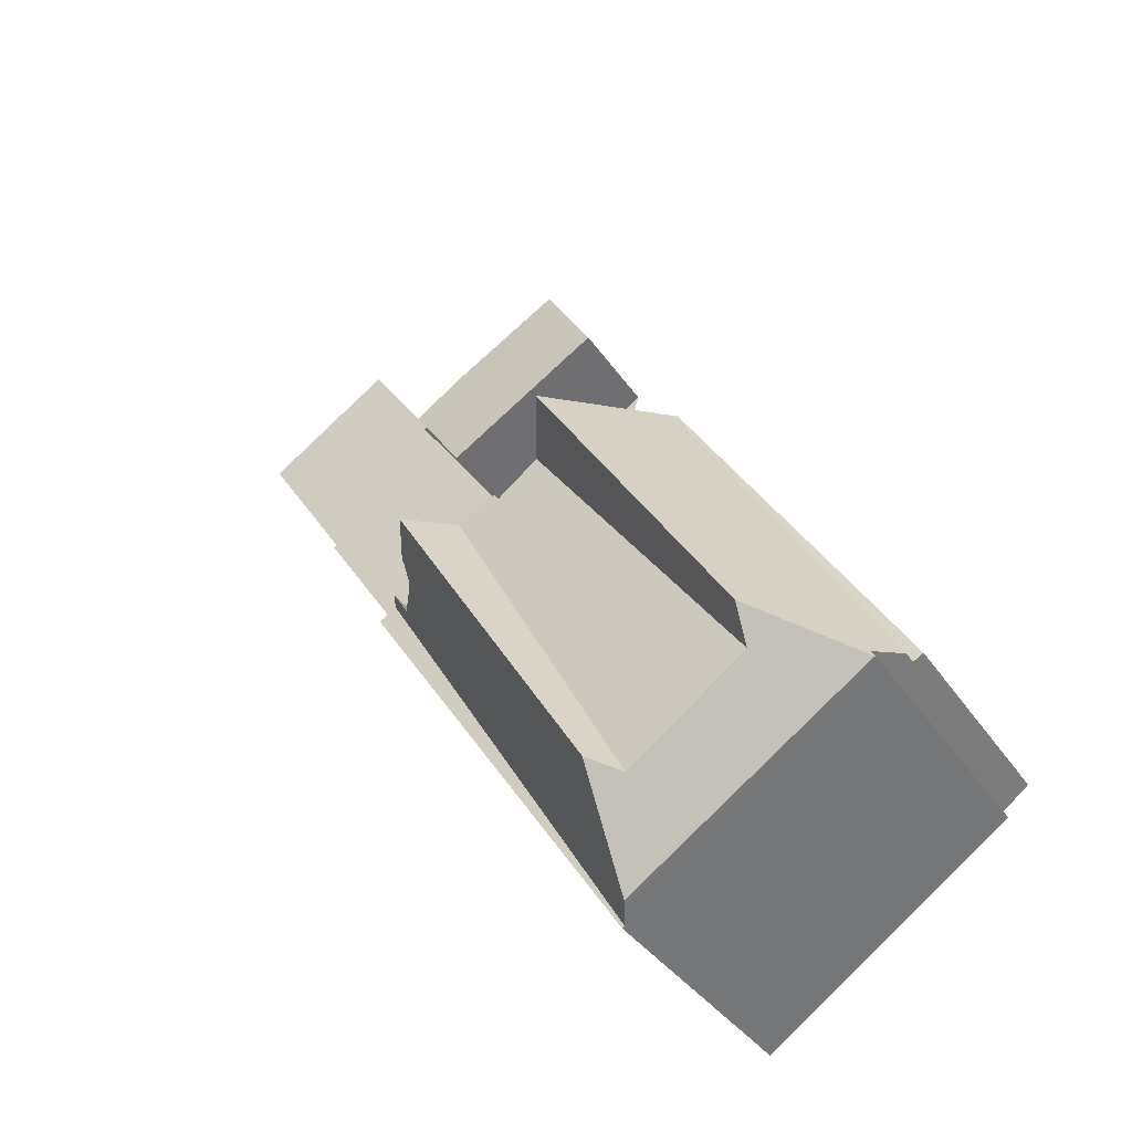
<metadata>
{"format":"obj","ext":"obj","renderer":"f3d","projection":"perspective","resolution":1024,"background":"white","views":[{"elev":-35.6,"azim":29.1,"up":"+Y"}]}
</metadata>
<code>
v -417.8 -708.5 8.825
v -427.6 -701.1 4.612
v -422.7 -701.4 4.591
v -421.3 -707.9 5.467
v -422.6 -708.8 5.464
v -420 -710 9.165
v -421.3 -709.5 7.871
v -420.7 -710.4 7.887
v -408.9 -715.2 7.905
v -408.8 -715.3 7.883
v -422.9 -697.9 2.494
v -419.9 -696.2 2.525
v -418.4 -698.7 3.037
v -414.1 -705.6 6.371
v -408.2 -714.6 6.477
v -415.3 -720 7.426
v -421.9 -709.9 7.567
v -411.1 -715.4 9.536
v -416.7 -707.6 8.818
v -414 -717.6 9.545
v -420.2 -710.1 8.819
v -415.2 -706.5 8.81
v -416.7 -707.6 8.818
v -417.9 -708.3 8.807
v -420.2 -709.7 8.792
v -422.7 -701.4 4.59
v -424.4 -698.9 4.591
v -419 -706.7 4.59
v -421.2 -708 4.604
v -421.8 -702.8 4.591
v -424.9 -705.2 4.612
v -417.9 -708.3 4.589
v -420.2 -709.7 4.604
v -421.2 -708 5.467
v -419 -706.7 5.473
v -424.9 -705.2 5.466
v -421.8 -702.8 5.475
v -420.2 -709.7 5.466
v -417.9 -708.3 5.472
v -414.9 -719.7 8.059
v -414.8 -718.1 9.547
v -421.4 -709.6 7.559
v -415.2 -720 7.425
v -420.2 -709.7 9.16
v -408.7 -715 7.31
v -414.6 -706 7.436
v -414.1 -705.6 6.377
v -408.3 -714.7 6.486
v -408.8 -715.4 7.903
v -410.3 -714.8 9.533
v -415.9 -707 10.24
v -414.1 -705.6 6.427
v -408.5 -714.8 6.899
v -420.1 -699.8 3.027
v -421.4 -697 2.509
v -420.3 -696.4 2.521
v -418.7 -698.9 3.035
v -424.4 -698.9 2.498
v -422.7 -701.4 3.013
v -421.2 -708 4.107
v -419 -706.7 4.131
v -420.2 -709.7 4.436
v -417.9 -708.3 4.461
v -414.7 -717.4 10.25
v -410.3 -714.8 9.533
v -408.8 -715.4 7.903
v -411 -714.6 10.25
v -414.8 -718.1 9.547
v -411.1 -715.4 9.536
v -414.9 -719.7 8.059
v -414 -717.6 9.545
v -422.4 -703.2 5.474
v -411.3 -717.1 7.966
v -411.1 -715.4 9.536
v -411 -714.6 10.25
v -411 -714.6 10.25
v -419.8 -707.2 5.471
v -420.3 -707.5 4.598
v -422.9 -703.6 4.598
v -418.8 -708.8 5.47
v -419.3 -709.1 4.598
v -425.4 -699.6 4.598
v -420.6 -707.7 4.113
v -419.4 -709.2 4.445
v -417.9 -708.3 6.917
v -415.9 -707 10.24
v -419.6 -709.3 10.23
v -418.8 -708.8 8.801
v -414.7 -717.4 10.25
v -414.7 -717.4 10.25
v -417.9 -708.3 7.044
v -412.6 -718.1 8
v -414 -717.6 9.545
v -424.4 -698.9 3.852
v -422.7 -701.4 3.756
v -421.2 -708 3.278
v -421.1 -708 3.289
v -420.2 -709.7 3.206
v -420.1 -709.6 3.214
v -419 -706.7 3.538
v -417.9 -708.3 3.476
v -417.9 -708.3 7.059
v -417.9 -708.3 7.06
v -415 -719.8 7.739
v -421.4 -709.6 7.594
v -420.2 -709.7 7.456
v -408.5 -714.8 6.522
v -414.1 -705.6 6.382
v -415.2 -720 7.425
v -421.4 -709.6 7.559
v -417.9 -708.3 7.494
v -418.1 -708.4 7.499
v -420.2 -709.7 7.536
v -414.8 -718.4 9.268
v -409.4 -715.1 8.525
v -411.2 -716.2 8.769
v -409.4 -715.1 8.525
v -417.9 -708.3 8.364
v -418.7 -708.7 8.47
v -413.6 -717.7 9.108
v -414.8 -718.4 9.268
v -420.3 -710.1 8.735
v -420.2 -709.7 8.681
v -414.8 -706.1 7.911
v -419.7 -709.3 10.16
v -419.6 -709.3 10.16
v -410.9 -714.6 10.17
v -411 -714.7 10.17
v -414.7 -717.4 10.17
v -414.6 -717.4 10.17
v -414.7 -717.4 10.17
v -415.9 -707 10.16
v -411 -714.7 10.17
v -410.9 -714.6 10.17
v -414.6 -717.4 10.17
v -415.9 -707 10.16
v -412.8 -707.9 6.416
v -412.8 -707.9 6.543
v -414.2 -705.7 6.565
v -408.3 -714.7 6.485
v -408.6 -714.1 6.479
v -422.7 -701.4 3.013
v -424.4 -698.9 2.498
v -412.2 -716.2 9.539
v -417.7 -708.4 8.824
v -411.5 -717.2 7.97
v -411.9 -716.6 8.866
v -424.4 -698.9 4.591
v -422.7 -701.4 4.59
v -412.2 -716.2 9.539
v -424.6 -705 5.467
v -421.7 -709.8 7.563
v -417.2 -717.1 7.467
v -424.6 -705 4.61
v -427.2 -700.8 4.609
v -422.4 -708.6 5.465
v -419 -706.7 3.538
v -421.1 -708 3.289
v -419.8 -707.2 5.471
v -421.2 -708 5.467
v -419 -706.7 5.473
v -421.2 -708 3.278
v -423.8 -702.1 4.598
v -425.7 -703.3 4.61
v -422.7 -701.5 4.591
v -426 -703.5 4.612
v -421.4 -697.2 2.532
v -420.2 -696.5 2.538
v -419.9 -696.2 2.54
v -424.3 -699 3.848
v -424.3 -699 2.515
v -424.3 -699 4.591
v -424.3 -699 2.515
v -424.3 -699 4.591
v -425.4 -699.7 4.598
v -426.4 -700.3 4.605
v -424.6 -705 5.467
v -424.9 -705.2 5.466
v -422.4 -703.2 5.474
v -421.8 -702.8 5.475
v -424.6 -705 4.61
v -422.9 -703.6 4.598
v -421.8 -702.8 4.591
v -424.9 -705.2 4.612
v -420.8 -710.6 7.546
v -420.8 -710.6 7.608
v -420.8 -710.6 7.546
v -414.1 -705.7 6.384
v -414.1 -705.7 6.434
v -421 -710.8 7.55
v -421.2 -710.9 7.553
v -414.5 -706.1 7.435
v -414.1 -705.8 6.564
v -414 -705.7 6.373
v -414 -705.7 6.379
v -415.9 -707 10.24
v -416.7 -707.6 8.819
v -416.8 -707.7 8.819
v -415.9 -707 10.24
v -419.4 -709.6 10.23
v -416.7 -707.6 8.819
v -418.7 -709.1 8.822
v -419.4 -709.6 10.16
v -419.4 -709.6 10.23
v -419.5 -709.6 10.16
v -420.2 -710.1 8.825
v -415.9 -707.1 10.16
v -418.7 -709.1 8.822
v -417.8 -708.4 8.821
v -420.2 -710.2 8.739
v -414.8 -706.2 7.917
v -415.8 -707 10.16
v -415.2 -706.6 8.816
v -421.2 -708 5.467
v -420.2 -709.6 7.446
v -420.2 -709.6 5.466
v -420.2 -709.6 7.535
v -420.2 -709.6 9.262
v -420.2 -709.6 8.792
v -421.2 -708 5.467
v -421.2 -708 3.286
v -419.9 -710 9.264
v -416.8 -715.2 9.28
v -414.8 -718.4 9.29
v -423.5 -704.1 5.47
v -423.5 -704.1 4.603
v -414.2 -719.3 8.043
v -414.8 -718.4 9.267
v -421.2 -708 4.108
v -421.2 -708 3.286
v -420.2 -709.6 4.437
v -420.2 -709.6 3.212
v -426 -700.1 4.602
v -424.5 -702.6 4.602
v -423.5 -704.1 5.47
v -423.5 -704.1 4.603
v -426 -700 4.602
v -421.2 -708 4.603
v -420.2 -709.6 4.604
v -420.2 -709.6 8.674
v -414.8 -718.4 9.29
v -421.1 -710.2 7.552
v -421.1 -710.2 7.552
v -421.1 -710.2 7.601
v -421.5 -710.4 7.56
v -421.3 -710.3 7.556
v -414 -706 6.562
v -414.4 -706.2 7.432
v -415.8 -707.1 10.24
v -418.8 -708.8 8.801
v -417.9 -708.3 3.476
v -420.1 -709.6 3.214
v -419.6 -709.3 10.16
v -419.6 -709.3 10.23
v -420.2 -709.6 3.212
v -416.2 -707.3 9.596
v -415.9 -707.1 10.16
v -413.9 -706 6.387
v -413.9 -706 6.445
v -415.8 -707.1 10.24
v -419.6 -709.3 10.23
v -413.9 -705.9 6.381
v -413.9 -705.9 6.375
v -420.2 -709.7 3.206
v -420.2 -709.6 9.262
v -419.7 -709.3 10.16
v -418.8 -708.8 8.801
v -420.2 -709.7 9.16
v -416.4 -707.4 9.266
v -417.9 -708.3 8.807
v -414.7 -706.4 7.927
v -415.8 -707.1 10.16
v -420.9 -710.1 7.881
v -415.1 -706.7 8.826
v -412.7 -711.9 10.25
v -410.8 -710.8 6.446
v -414.5 -713 9.241
v -413.3 -712.3 9.249
v -418.1 -715.1 7.488
v -418.3 -715.2 7.492
v -418.1 -715.1 7.488
v -416.6 -714.2 10.24
v -413.3 -712.3 9.249
v -417.2 -714.5 9.224
v -417.1 -714.5 9.278
v -412.8 -711.9 10.17
v -416.1 -713.9 9.231
v -417.3 -714.6 9.024
v -410.9 -710.9 6.462
v -410.9 -710.9 6.696
v -418 -715.1 7.671
v -418.4 -715.3 7.493
v -410.8 -710.8 6.439
v -410.7 -710.8 6.432
v -416.1 -713.9 9.231
v -416.6 -714.2 10.17
v -416.6 -714.2 10.24
v -416.7 -714.2 10.17
v -411.2 -711.1 7.365
v -411.7 -711.3 8.264
v -412.7 -711.9 10.17
v -412.7 -711.9 10.25
v -412.2 -711.6 9.256
v -418.4 -698.7 3.037
v -419.9 -696.2 2.54
v -414.1 -705.7 6.434
v -414.1 -705.6 6.427
v -410.9 -710.9 6.462
v -408.5 -714.8 6.522
v -413.9 -706 6.445
v -412.8 -707.9 6.416
v -413.9 -706 6.387
v -408.5 -714.8 6.899
v -410.9 -710.9 6.696
v -414.1 -705.7 6.384
v -414.1 -705.6 6.382
v -419.9 -696.2 2.525
v -412.8 -707.9 6.543
v -424.6 -705 5.467
v -414.8 -719 8.769
v -424.6 -705 4.61
v -420.7 -710.6 7.715
v -417.7 -714.9 8.255
v -424.2 -705.7 5.467
v -424.6 -705 5.467
v -425.8 -703.4 4.611
v -424.6 -705 4.61
v -414.8 -719 8.769
v -414.5 -719.4 8.049
v -422.2 -708.5 5.465
v -421.4 -709.6 7.597
v -421 -710.1 7.661
v -427.5 -701 4.611
v -417.7 -708.4 8.824
v -417.8 -708.5 8.825
v -417.8 -708.5 0
v -417.7 -708.4 0
v -427.5 -701 4.611
v -427.6 -701.1 4.612
v -427.6 -701.1 0
v -427.5 -701 0
v -422.7 -701.5 4.591
v -422.7 -701.4 4.591
v -422.7 -701.4 0
v -422.7 -701.5 -8.882e-16
v -422.2 -708.5 5.465
v -421.3 -707.9 5.467
v -421.3 -707.9 8.882e-16
v -422.2 -708.5 8.882e-16
v -424.9 -705.2 5.466
v -422.6 -708.8 5.464
v -422.6 -708.8 0
v -424.9 -705.2 0
v -420.2 -709.7 9.16
v -420 -710 9.165
v -420 -710 0
v -420.2 -709.7 0
v -420.9 -710.1 7.881
v -421.3 -709.5 7.871
v -421.3 -709.5 0
v -420.9 -710.1 8.882e-16
v -420.3 -710.1 8.735
v -420.7 -710.4 7.887
v -420.7 -710.4 8.882e-16
v -420.3 -710.1 0
v -408.8 -715.3 7.883
v -408.9 -715.2 7.905
v -408.9 -715.2 0
v -408.8 -715.3 0
v -408.8 -715.4 7.903
v -408.8 -715.3 7.883
v -408.8 -715.3 0
v -408.8 -715.4 0
v -421.4 -697 2.509
v -422.9 -697.9 2.494
v -422.9 -697.9 0
v -421.4 -697 0
v -419.9 -696.2 2.54
v -419.9 -696.2 2.525
v -419.9 -696.2 -4.441e-16
v -419.9 -696.2 0
v -418.4 -698.7 3.037
v -418.4 -698.7 3.037
v -418.4 -698.7 4.441e-16
v -418.4 -698.7 4.441e-16
v -414 -705.7 6.373
v -414.1 -705.6 6.371
v -414.1 -705.6 -8.882e-16
v -414 -705.7 0
v -408.3 -714.7 6.485
v -408.2 -714.6 6.477
v -408.2 -714.6 0
v -408.3 -714.7 0
v -417.2 -717.1 7.467
v -415.3 -720 7.426
v -415.3 -720 0
v -417.2 -717.1 -8.882e-16
v -421.7 -709.8 7.563
v -421.9 -709.9 7.567
v -421.9 -709.9 -8.882e-16
v -421.7 -709.8 0
v -420 -710 9.165
v -420.2 -710.1 8.819
v -420.2 -710.1 0
v -420 -710 0
v -414.8 -706.1 7.911
v -415.2 -706.5 8.81
v -415.2 -706.5 0
v -414.8 -706.1 0
v -416.4 -707.4 9.266
v -416.7 -707.6 8.818
v -416.7 -707.6 0
v -416.4 -707.4 0
v -415.3 -720 7.426
v -415.2 -720 7.425
v -415.2 -720 0
v -415.3 -720 0
v -408.9 -715.2 7.905
v -408.7 -715 7.31
v -408.7 -715 0
v -408.9 -715.2 0
v -414.2 -705.7 6.565
v -414.6 -706 7.436
v -414.6 -706 0
v -414.2 -705.7 0
v -414.1 -705.6 6.371
v -414.1 -705.6 6.377
v -414.1 -705.6 0
v -414.1 -705.6 -8.882e-16
v -408.5 -714.8 6.522
v -408.3 -714.7 6.486
v -408.3 -714.7 0
v -408.5 -714.8 0
v -411.3 -717.1 7.966
v -408.8 -715.4 7.903
v -408.8 -715.4 0
v -411.3 -717.1 -8.882e-16
v -422.7 -701.4 3.013
v -420.1 -699.8 3.027
v -420.1 -699.8 4.441e-16
v -422.7 -701.4 0
v -420.3 -696.4 2.521
v -421.4 -697 2.509
v -421.4 -697 0
v -420.3 -696.4 0
v -419.9 -696.2 2.525
v -420.3 -696.4 2.521
v -420.3 -696.4 0
v -419.9 -696.2 0
v -420.1 -699.8 3.027
v -418.7 -698.9 3.035
v -418.7 -698.9 0
v -420.1 -699.8 4.441e-16
v -415 -719.8 7.739
v -414.9 -719.7 8.059
v -414.9 -719.7 0
v -415 -719.8 8.882e-16
v -411.5 -717.2 7.97
v -411.3 -717.1 7.966
v -411.3 -717.1 -8.882e-16
v -411.5 -717.2 8.882e-16
v -424.4 -698.9 4.591
v -425.4 -699.6 4.598
v -425.4 -699.6 0
v -424.4 -698.9 0
v -415.9 -707 10.16
v -415.9 -707 10.24
v -415.9 -707 0
v -415.9 -707 0
v -414.2 -719.3 8.043
v -412.6 -718.1 8
v -412.6 -718.1 8.882e-16
v -414.2 -719.3 0
v -415.2 -720 7.425
v -415 -719.8 7.739
v -415 -719.8 8.882e-16
v -415.2 -720 0
v -421.4 -709.6 7.597
v -421.4 -709.6 7.594
v -421.4 -709.6 0
v -421.4 -709.6 0
v -421.4 -709.6 7.594
v -421.4 -709.6 7.559
v -421.4 -709.6 8.882e-16
v -421.4 -709.6 0
v -420.2 -710.1 8.819
v -420.3 -710.1 8.735
v -420.3 -710.1 0
v -420.2 -710.1 0
v -414.6 -706 7.436
v -414.8 -706.1 7.911
v -414.8 -706.1 0
v -414.6 -706 0
v -415.9 -707 10.24
v -415.9 -707 10.16
v -415.9 -707 0
v -415.9 -707 0
v -415.2 -706.5 8.81
v -415.9 -707 10.16
v -415.9 -707 0
v -415.2 -706.5 0
v -414.1 -705.6 6.427
v -414.2 -705.7 6.565
v -414.2 -705.7 0
v -414.1 -705.6 -8.882e-16
v -408.3 -714.7 6.486
v -408.3 -714.7 6.485
v -408.3 -714.7 0
v -408.3 -714.7 0
v -422.9 -697.9 2.494
v -424.4 -698.9 2.498
v -424.4 -698.9 0
v -422.9 -697.9 0
v -416.8 -707.7 8.819
v -417.7 -708.4 8.824
v -417.7 -708.4 0
v -416.8 -707.7 0
v -412.6 -718.1 8
v -411.5 -717.2 7.97
v -411.5 -717.2 8.882e-16
v -412.6 -718.1 8.882e-16
v -422.7 -701.4 4.591
v -422.7 -701.4 4.59
v -422.7 -701.4 0
v -422.7 -701.4 0
v -421.4 -709.6 7.559
v -421.7 -709.8 7.563
v -421.7 -709.8 0
v -421.4 -709.6 8.882e-16
v -418.4 -715.3 7.493
v -417.2 -717.1 7.467
v -417.2 -717.1 -8.882e-16
v -418.4 -715.3 0
v -426.4 -700.3 4.605
v -427.2 -700.8 4.609
v -427.2 -700.8 0
v -426.4 -700.3 0
v -422.6 -708.8 5.464
v -422.4 -708.6 5.465
v -422.4 -708.6 0
v -422.6 -708.8 0
v -417.9 -708.3 3.476
v -419 -706.7 3.538
v -419 -706.7 0
v -417.9 -708.3 0
v -421.3 -707.9 5.467
v -421.2 -708 5.467
v -421.2 -708 8.882e-16
v -421.3 -707.9 8.882e-16
v -421.8 -702.8 4.591
v -422.7 -701.5 4.591
v -422.7 -701.5 -8.882e-16
v -421.8 -702.8 8.882e-16
v -427.6 -701.1 4.612
v -426 -703.5 4.612
v -426 -703.5 0
v -427.6 -701.1 0
v -418.4 -698.7 3.037
v -419.9 -696.2 2.54
v -419.9 -696.2 0
v -418.4 -698.7 4.441e-16
v -426 -700 4.602
v -426.4 -700.3 4.605
v -426.4 -700.3 0
v -426 -700 0
v -419 -706.7 5.473
v -421.8 -702.8 5.475
v -421.8 -702.8 0
v -419 -706.7 -8.882e-16
v -426 -703.5 4.612
v -424.9 -705.2 4.612
v -424.9 -705.2 0
v -426 -703.5 0
v -421.5 -710.4 7.56
v -421.2 -710.9 7.553
v -421.2 -710.9 0
v -421.5 -710.4 0
v -413.9 -705.9 6.375
v -414 -705.7 6.373
v -414 -705.7 0
v -413.9 -705.9 8.882e-16
v -416.7 -707.6 8.818
v -416.8 -707.7 8.819
v -416.8 -707.7 0
v -416.7 -707.6 0
v -417.8 -708.5 8.825
v -417.8 -708.4 8.821
v -417.8 -708.4 0
v -417.8 -708.5 0
v -414.5 -719.4 8.049
v -414.2 -719.3 8.043
v -414.2 -719.3 0
v -414.5 -719.4 0
v -425.4 -699.6 4.598
v -426 -700 4.602
v -426 -700 0
v -425.4 -699.6 0
v -421.9 -709.9 7.567
v -421.5 -710.4 7.56
v -421.5 -710.4 0
v -421.9 -709.9 -8.882e-16
v -410.7 -710.8 6.432
v -413.9 -705.9 6.375
v -413.9 -705.9 8.882e-16
v -410.7 -710.8 8.882e-16
v -421.2 -708 3.278
v -420.2 -709.7 3.206
v -420.2 -709.7 0
v -421.2 -708 0
v -415.9 -707 10.16
v -416.4 -707.4 9.266
v -416.4 -707.4 0
v -415.9 -707 0
v -417.8 -708.4 8.821
v -417.9 -708.3 8.807
v -417.9 -708.3 1.776e-15
v -417.8 -708.4 0
v -420.7 -710.4 7.887
v -420.9 -710.1 7.881
v -420.9 -710.1 8.882e-16
v -420.7 -710.4 8.882e-16
v -421.2 -710.9 7.553
v -418.4 -715.3 7.493
v -418.4 -715.3 0
v -421.2 -710.9 0
v -408.2 -714.6 6.477
v -410.7 -710.8 6.432
v -410.7 -710.8 8.882e-16
v -408.2 -714.6 0
v -418.7 -698.9 3.035
v -418.4 -698.7 3.037
v -418.4 -698.7 4.441e-16
v -418.7 -698.9 0
v -408.7 -715 7.31
v -408.5 -714.8 6.899
v -408.5 -714.8 0
v -408.7 -715 0
v -414.1 -705.6 6.377
v -414.1 -705.6 6.382
v -414.1 -705.6 0
v -414.1 -705.6 0
v -419.9 -696.2 2.525
v -419.9 -696.2 2.525
v -419.9 -696.2 0
v -419.9 -696.2 -4.441e-16
v -414.9 -719.7 8.059
v -414.5 -719.4 8.049
v -414.5 -719.4 0
v -414.9 -719.7 0
v -422.4 -708.6 5.465
v -422.2 -708.5 5.465
v -422.2 -708.5 8.882e-16
v -422.4 -708.6 0
v -421.3 -709.5 7.871
v -421.4 -709.6 7.597
v -421.4 -709.6 0
v -421.3 -709.5 0
v -427.2 -700.8 4.609
v -427.5 -701 4.611
v -427.5 -701 0
v -427.2 -700.8 0
v -420 -710 0
v -421.3 -707.9 0
v -422.6 -708.8 0
v -427.6 -701.1 0
v -422.9 -697.9 0
v -419.9 -696.2 0
v -418.4 -698.7 0
v -422.7 -701.4 0
v -417.8 -708.5 0
v -414.1 -705.6 0
v -408.2 -714.6 0
v -408.9 -715.2 0
v -408.8 -715.3 0
v -415.3 -720 0
v -421.9 -709.9 0
v -421.3 -709.5 0
v -420.7 -710.4 0
f 265 222 206 21 6 268
f 256 201 23 269
f 270 209 208 267
f 210 122 21 206
f 238 29 34 214
f 321 31 36 319
f 239 33 38 216
f 326 166 2 333
f 240 123 25 219
f 246 190 191 245
f 219 25 44 218
f 248 192 193 247
f 195 47 14 194
f 117 49 73 116
f 128 75 127
f 168 57 54 167
f 305 169 13 304
f 171 58 94 170
f 229 60 29 238
f 231 62 33 239
f 188 108 52 189
f 271 211 192 248
f 260 199 212 272
f 147 116 73 146
f 77 35 28 78
f 72 37 30 79
f 80 39 32 81
f 85 39 80
f 78 28 61 83
f 81 32 63 84
f 119 88 24 118
f 228 120 92 227
f 129 89 130
f 167 54 142 173
f 170 94 27 174
f 230 96 60 229
f 232 98 62 231
f 97 83 61 100
f 99 84 63 101
f 102 91 103
f 244 186 187 243
f 216 38 106 215
f 111 102 103 112
f 215 106 113 217
f 116 74 50 117
f 118 111 112 119
f 241 41 93 120 228
f 322 186 244 332
f 217 113 123 240
f 274 213 211 271
f 150 74 116 147
f 125 87 126
f 127 50 74 128
f 130 93 41 129
f 261 200 205 266
f 207 132 51 196
f 272 212 213 274
f 140 48 141
f 290 53 107 289
f 198 19 197
f 146 92 120 147
f 147 120 93 150
f 242 185 190 246
f 226 154 151 225
f 296 203 202 295
f 233 176 237
f 297 204 203 296
f 175 82 148 172
f 167 55 56 168
f 317 12 169 305
f 170 95 59 171
f 173 143 11 55 167
f 174 26 95 170
f 234 164 155 176 233
f 172 149 3 165 163 175
f 325 177 324
f 235 179 159 220
f 180 161 159 179
f 236 181 164 234
f 182 163 165 183
f 327 184 166 326
f 291 104 109 279
f 280 153 292
f 192 46 139 193
f 294 15 140 141 293
f 278 18 144 277
f 281 43 16 153 280
f 252 158 157 251
f 255 221 158 252
f 285 223 284
f 286 133 69 283
f 277 144 20 287
f 284 223 224 121 288
f 259 138 137 258
f 211 124 46 192
f 199 86 136 212
f 293 141 276
f 328 70 104 291 323
f 213 22 124 211
f 282 90 131 298
f 275 67 133 286
f 212 136 22 213
f 215 103 91 85 80 216
f 217 112 103 215
f 218 125 126 88 219
f 264 162 221 255
f 298 131 68 223 285
f 223 68 224
f 320 114 228 227 329
f 229 83 97 230
f 231 84 99 232
f 233 175 163 234
f 324 177 235 220 160 4 330
f 234 163 182 236
f 225 72 79 226
f 237 82 175 233
f 266 205 222 265
f 214 77 78 238
f 216 80 81 239
f 219 88 119 240
f 238 78 83 229
f 239 81 84 231
f 228 114 241
f 240 119 112 217
f 243 110 105 244
f 245 17 152 246
f 250 202 203 253
f 253 203 204 254
f 256 207 257
f 258 188 189 259
f 246 152 42 242
f 262 195 194 263
f 257 207 196 249
f 269 132 207 256
f 300 271 248 299
f 302 260 272 301
f 332 244 105 331
f 303 274 271 300
f 301 272 274 303
f 277 145 198 197 278
f 280 190 185 281
f 284 206 222 285
f 283 201 256 257 286
f 287 208 209 1 145 277
f 288 210 206 284
f 289 137 138 290
f 279 187 186 291
f 292 191 190 280
f 293 262 263 294
f 295 71 135 296
f 296 135 64 297
f 323 291 186 322
f 298 205 200 282
f 286 257 249 275
f 285 222 205 298
f 299 45 9 10 66 115 300
f 301 134 76 302
f 300 115 65 303
f 303 65 134 301
f 304 57 168 305
f 306 193 139 307
f 308 276 141 48 309
f 310 247 193 306
f 311 276 308
f 312 262 293 276 311
f 313 45 299 314
f 315 195 262 312
f 316 47 195 315
f 305 168 56 317
f 314 299 248 247 318
f 318 247 310
f 322 210 288 323
f 324 156 5 178 325
f 326 164 181 327
f 323 288 121 328
f 329 40 320
f 330 156 324
f 331 7 273 332
f 319 151 154 321
f 333 155 164 326
f 332 273 8 122 210 322
f 335 336 337 334
f 339 340 341 338
f 343 344 345 342
f 347 348 349 346
f 351 352 353 350
f 355 356 357 354
f 359 360 361 358
f 363 364 365 362
f 367 368 369 366
f 371 372 373 370
f 375 376 377 374
f 379 380 381 378
f 383 384 385 382
f 387 388 389 386
f 391 392 393 390
f 395 396 397 394
f 399 400 401 398
f 403 404 405 402
f 407 408 409 406
f 411 412 413 410
f 415 416 417 414
f 419 420 421 418
f 423 424 425 422
f 427 428 429 426
f 431 432 433 430
f 435 436 437 434
f 439 440 441 438
f 443 444 445 442
f 447 448 449 446
f 451 452 453 450
f 455 456 457 454
f 459 460 461 458
f 463 464 465 462
f 467 468 469 466
f 471 472 473 470
f 475 476 477 474
f 479 480 481 478
f 483 484 485 482
f 487 488 489 486
f 491 492 493 490
f 495 496 497 494
f 499 500 501 498
f 503 504 505 502
f 507 508 509 506
f 511 512 513 510
f 515 516 517 514
f 519 520 521 518
f 523 524 525 522
f 527 528 529 526
f 531 532 533 530
f 535 536 537 534
f 539 540 541 538
f 543 544 545 542
f 547 548 549 546
f 551 552 553 550
f 555 556 557 554
f 559 560 561 558
f 563 564 565 562
f 567 568 569 566
f 571 572 573 570
f 575 576 577 574
f 579 580 581 578
f 583 584 585 582
f 587 588 589 586
f 591 592 593 590
f 595 596 597 594
f 599 600 601 598
f 603 604 605 602
f 607 608 609 606
f 611 612 613 610
f 615 616 617 614
f 619 620 621 618
f 623 624 625 622
f 627 628 629 626
f 631 632 633 630
f 635 636 637 634
f 639 640 641 638
f 643 644 645 642
f 647 648 649 646
f 651 652 653 650
f 655 656 657 654
f 659 660 661 658
f 663 664 665 666 667 668 669 670 671 672 673 674 675 676 677 678 662

</code>
